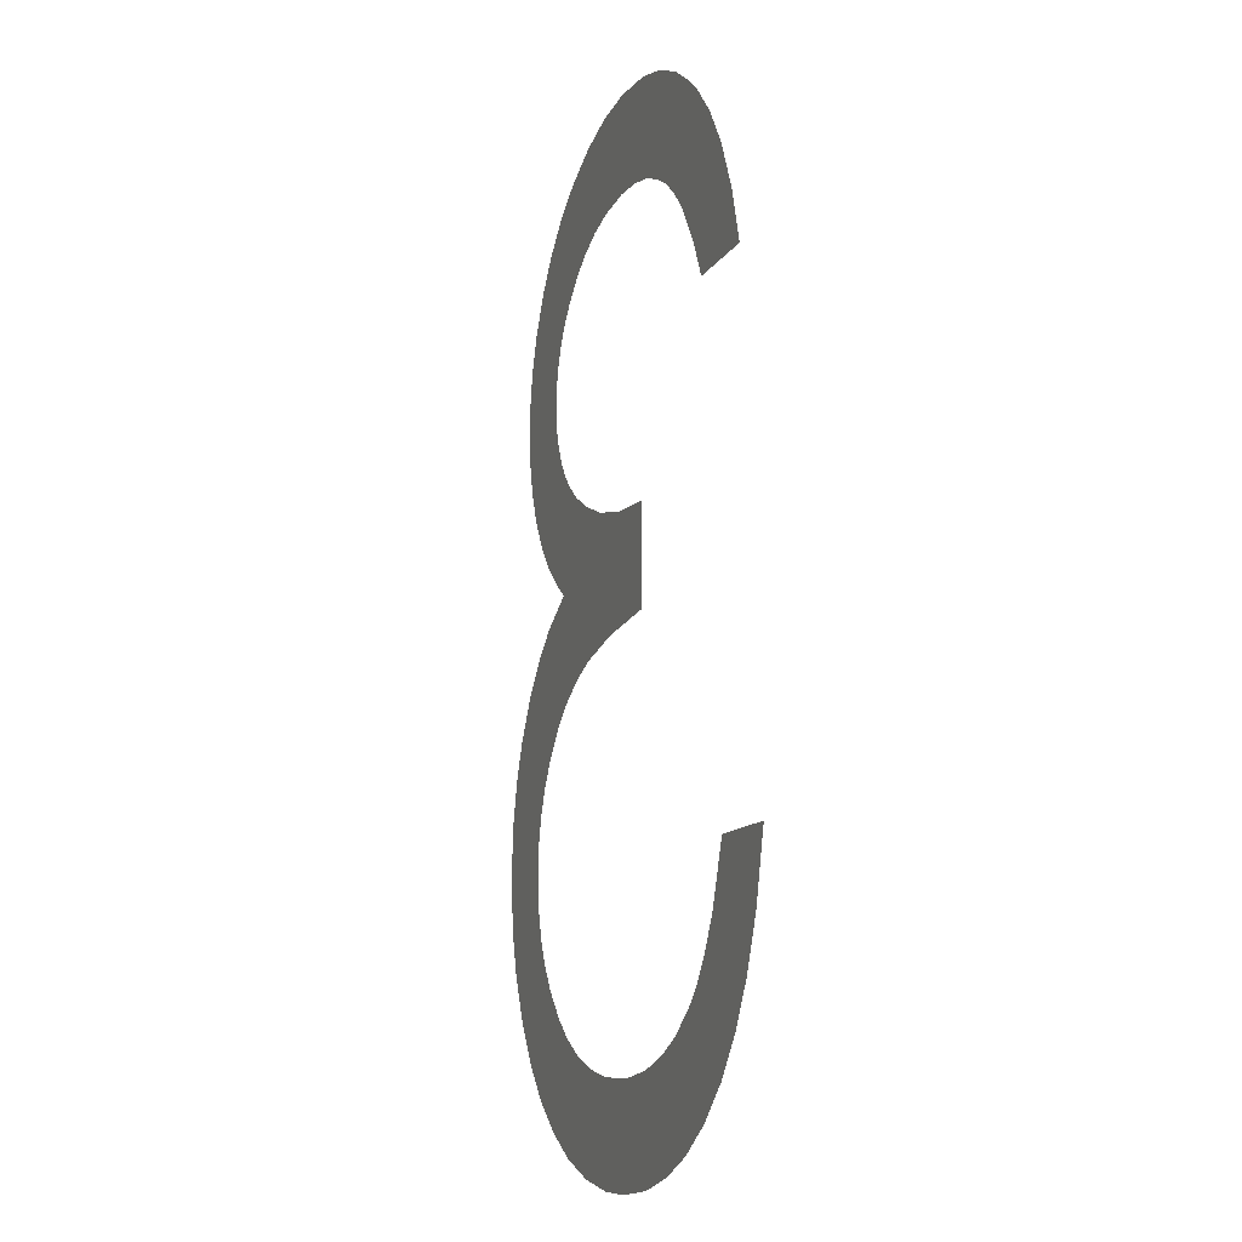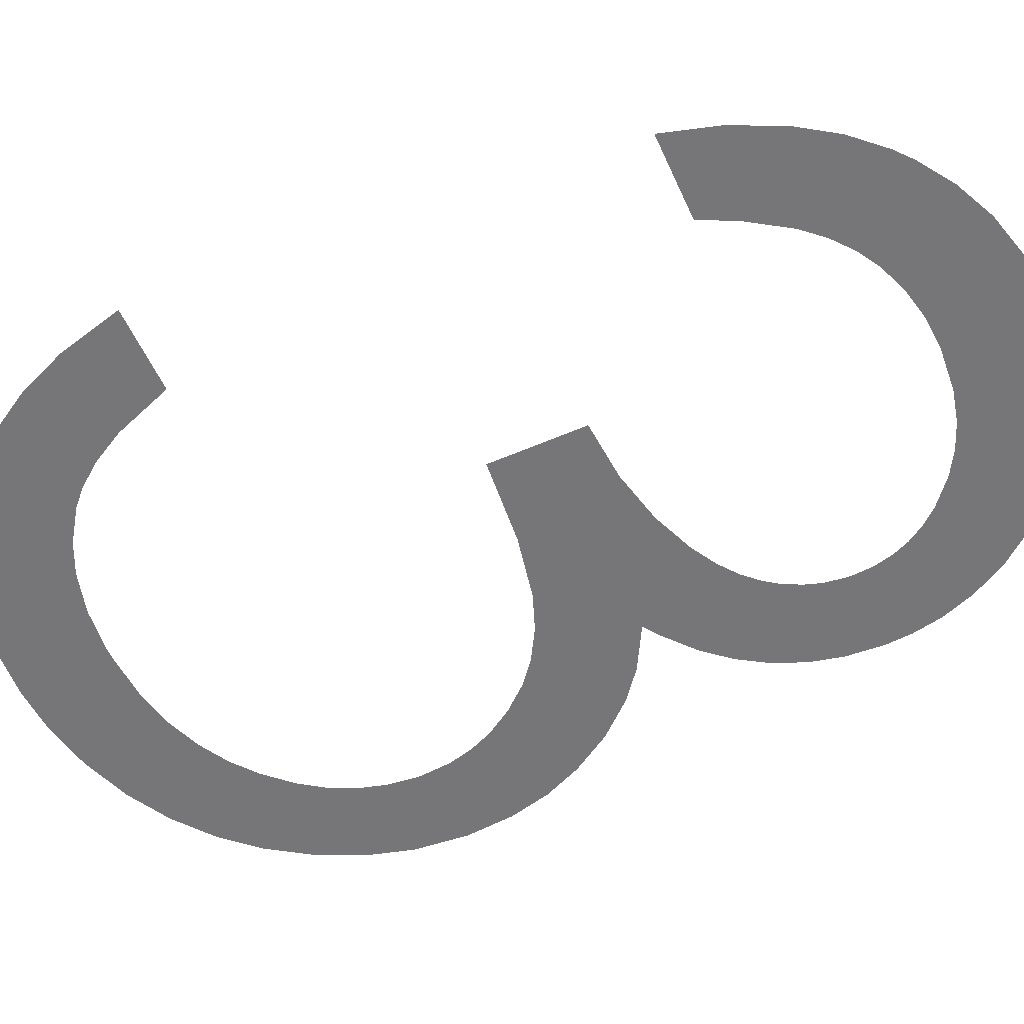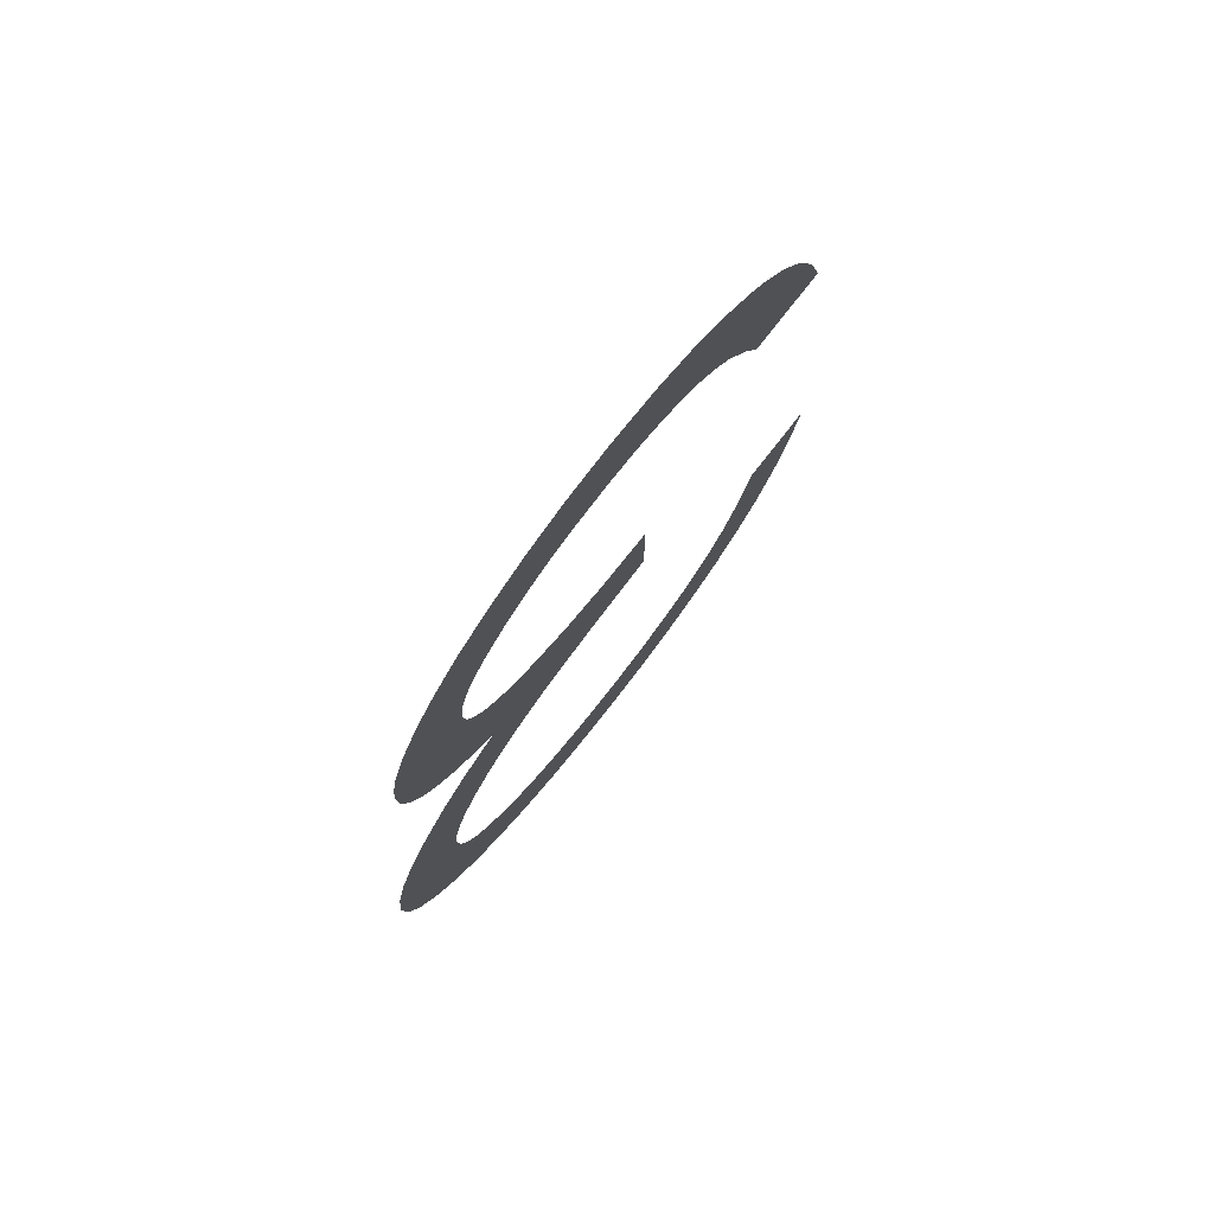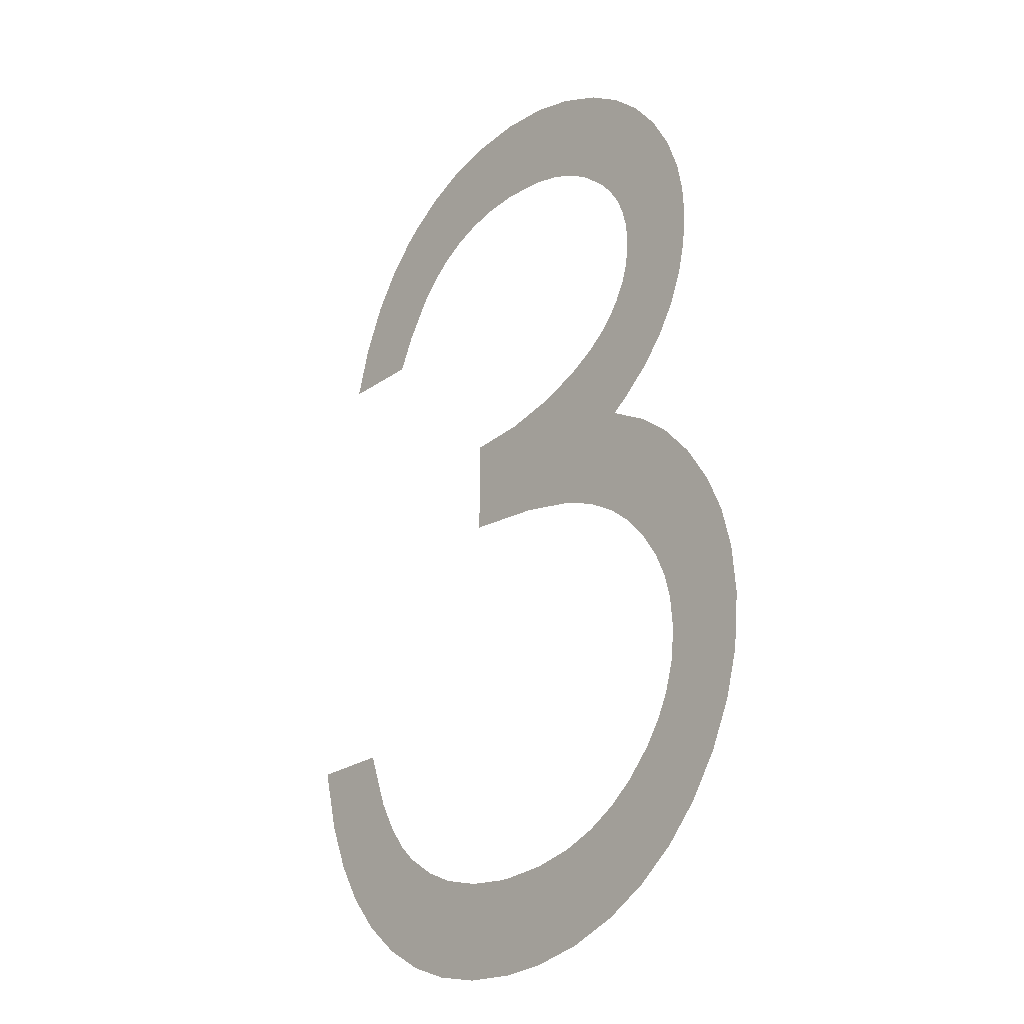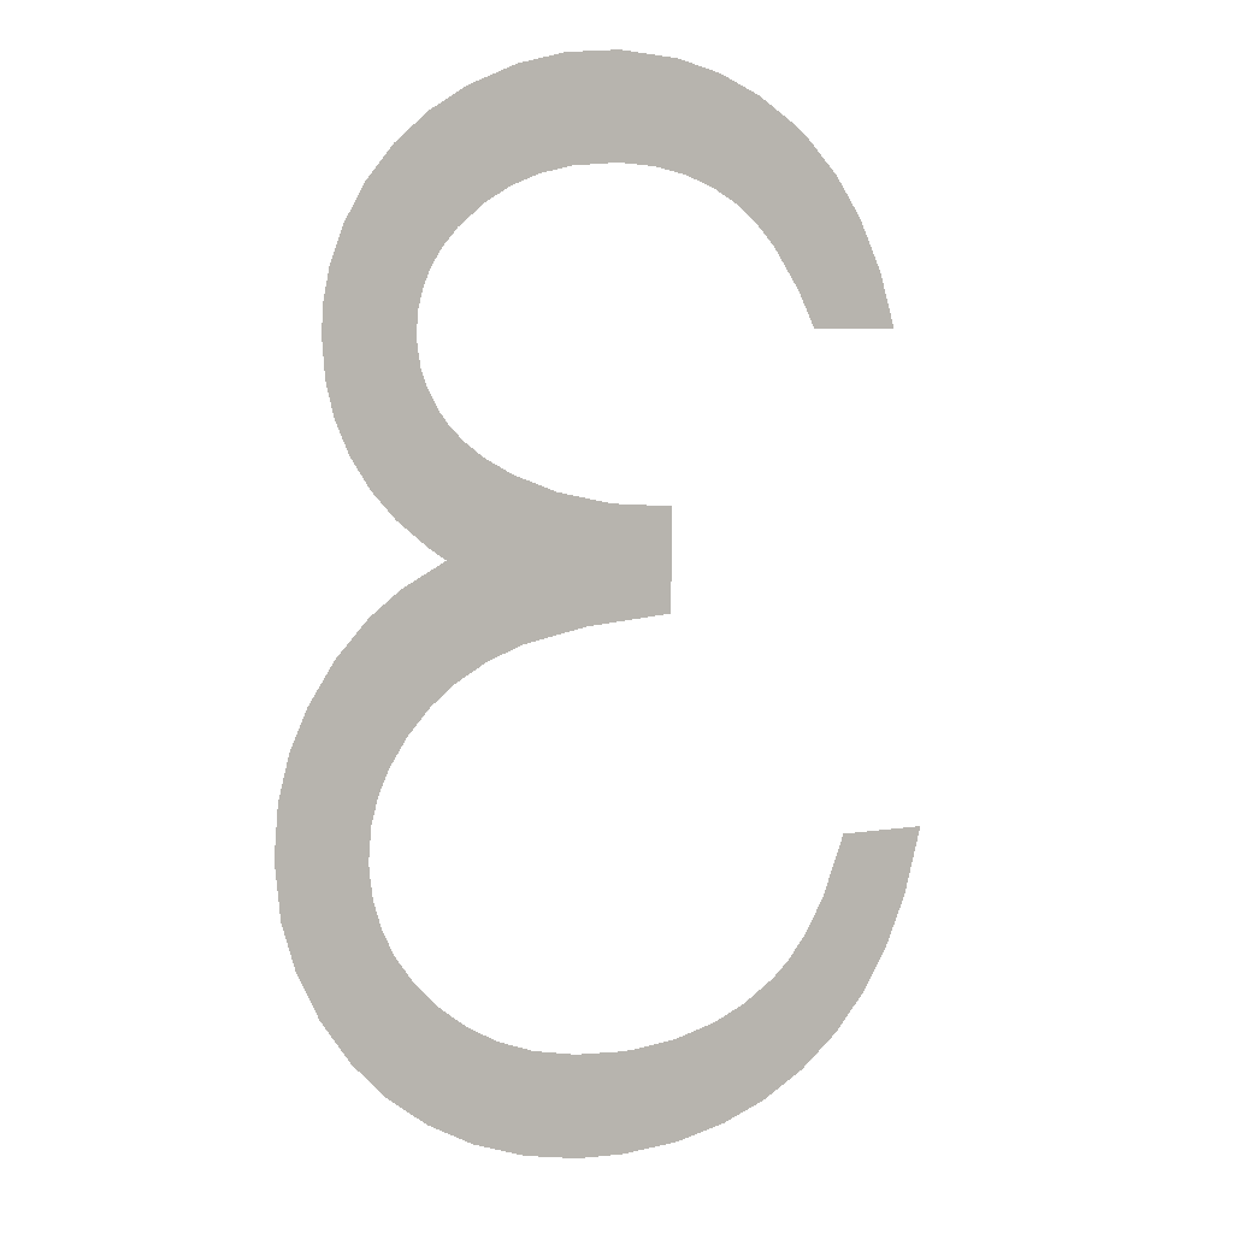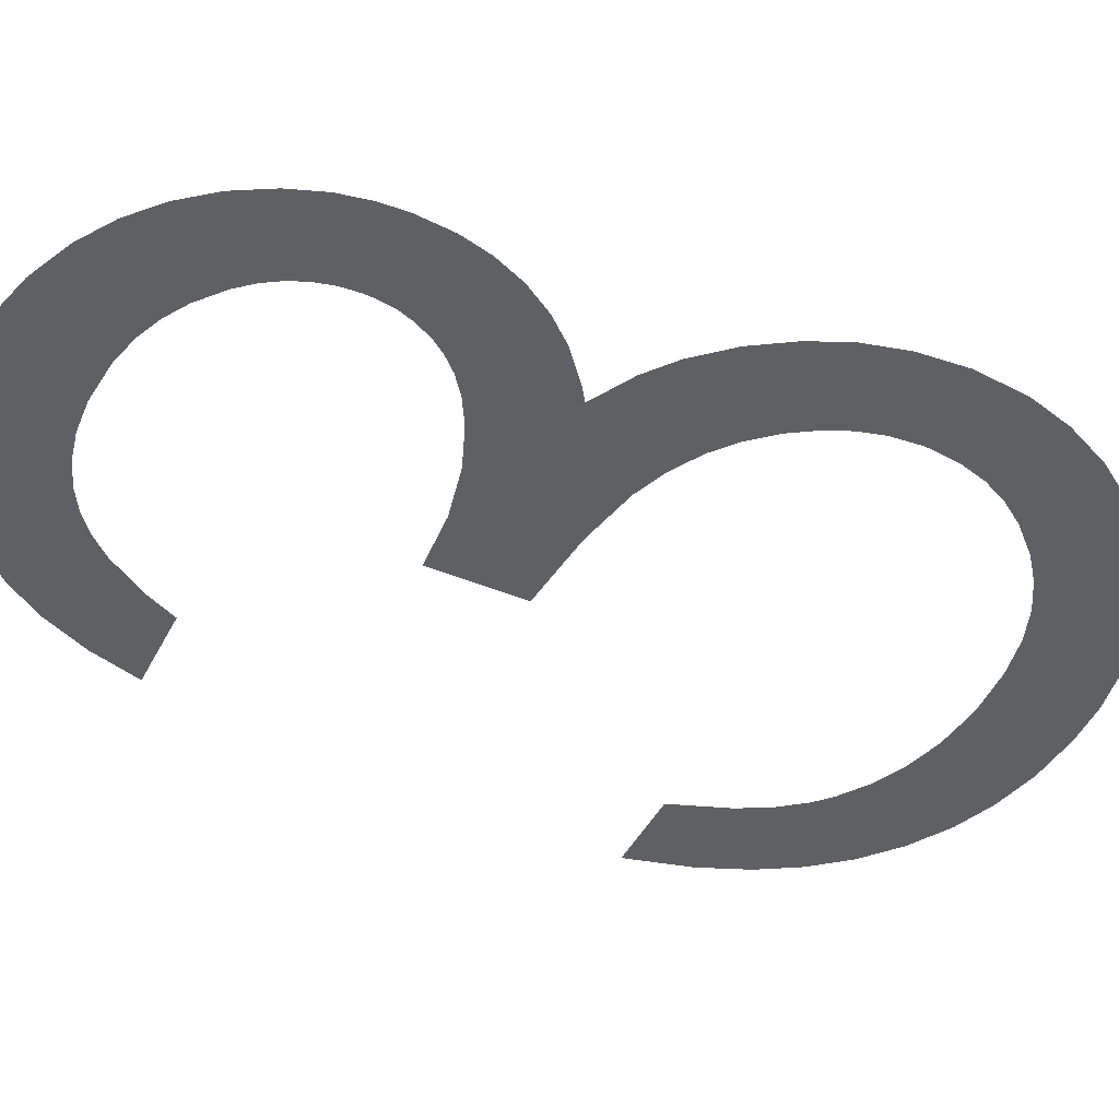
<metadata>
{"format":"obj","ext":"obj","renderer":"f3d","projection":"perspective","resolution":1024,"background":"white","views":[{"elev":-12.0,"azim":-109.6,"up":"+Z"},{"elev":-56.9,"azim":-65.7,"up":"+Y"},{"elev":76.8,"azim":127.9,"up":"+Z"},{"elev":-24.3,"azim":49.2,"up":"+Z"},{"elev":6.8,"azim":154.8,"up":"+Z"},{"elev":-44.7,"azim":64.1,"up":"+Y"}]}
</metadata>
<code>
v 4.959 1 11.92
v 5.115 1 12.24
v 5.365 1 12.63
v 5.544 1 12.83
v 5.739 1 12.99
v 5.959 1 13.12
v 6.22 1 13.22
v 6.509 1 13.28
v 6.841 1 13.3
v 4.152 1 11.92
v 6.83 1 14.23
v 6.296 1 14.18
v 5.893 1 14.07
v 5.515 1 13.9
v 5.182 1 13.67
v 5.028 1 13.54
v 4.756 1 13.25
v 4.513 1 12.88
v 4.3 1 12.42
v 7.32 1 14.19
v 9.457 1 11.89
v 9.44 1 12.14
v 9.383 1 12.44
v 9.262 1 12.77
v 9.071 1 13.11
v 8.825 1 13.41
v 8.532 1 13.67
v 8.189 1 13.89
v 7.755 1 14.08
v 8.407 1 10.04
v 8.558 1 10.14
v 8.842 1 10.39
v 9.059 1 10.64
v 9.234 1 10.92
v 9.359 1 11.22
v 9.431 1 11.53
v 9.381 1 9.271
v 9.089 1 9.596
v 8.81 1 9.817
v 9.918 1 7.672
v 9.879 1 8.137
v 9.777 1 8.539
v 9.617 1 8.901
v 6.806 1 4.769
v 7.236 1 4.793
v 7.734 1 4.889
v 8.212 1 5.059
v 8.622 1 5.285
v 8.982 1 5.565
v 9.285 1 5.893
v 9.55 1 6.292
v 9.749 1 6.722
v 9.87 1 7.155
v 6.281 1 4.805
v 3.806 1 7.422
v 3.965 1 6.796
v 4.158 1 6.327
v 4.386 1 5.942
v 4.671 1 5.597
v 5.017 1 5.301
v 5.411 1 5.066
v 5.813 1 4.91
v 4.613 1 7.422
v 5.318 1 6.179
v 5.164 1 6.326
v 4.987 1 6.557
v 4.818 1 6.864
v 6.821 1 5.692
v 6.691 1 5.695
v 6.294 1 5.737
v 5.905 1 5.843
v 5.614 1 5.976
v 9.111 1 7.595
v 9.109 1 7.515
v 9.079 1 7.258
v 9.002 1 6.991
v 8.89 1 6.756
v 8.731 1 6.525
v 8.491 1 6.27
v 8.255 1 6.083
v 7.971 1 5.921
v 7.645 1 5.799
v 7.249 1 5.719
v 6.343 1 9.498
v 7.134 1 9.426
v 7.723 1 9.305
v 8.049 1 9.179
v 8.343 1 9.008
v 8.558 1 8.831
v 8.765 1 8.596
v 8.924 1 8.347
v 9.023 1 8.12
v 9.085 1 7.885
v 6.343 1 10.42
v 8.65 1 11.89
v 8.644 1 11.79
v 8.617 1 11.62
v 8.566 1 11.46
v 8.471 1 11.28
v 8.385 1 11.16
v 8.247 1 11.01
v 8.065 1 10.87
v 7.813 1 10.73
v 7.412 1 10.57
v 6.907 1 10.46
v 7.265 1 13.27
v 7.56 1 13.2
v 7.81 1 13.1
v 8.036 1 12.96
v 8.282 1 12.75
v 8.418 1 12.59
v 8.517 1 12.44
v 8.586 1 12.28
v 8.634 1 12.09
f 71 72 60
f 96 97 36
f 30 84 85
f 60 72 59
f 30 104 84
f 84 104 105
f 84 105 94
f 85 86 30
f 30 86 87
f 30 87 39
f 39 87 88
f 39 88 38
f 38 88 89
f 38 89 37
f 37 89 90
f 37 90 43
f 43 90 91
f 43 91 42
f 42 91 92
f 42 92 41
f 41 92 93
f 41 93 40
f 72 64 59
f 59 64 65
f 59 65 58
f 58 65 66
f 58 66 57
f 57 66 67
f 57 67 56
f 56 67 63
f 56 63 55
f 10 1 19
f 19 1 2
f 19 2 18
f 18 2 3
f 36 97 35
f 35 97 98
f 35 98 34
f 34 98 99
f 34 99 33
f 33 99 100
f 33 100 32
f 32 100 101
f 32 101 31
f 31 101 102
f 31 102 30
f 30 102 103
f 30 103 104
f 96 36 95
f 95 36 21
f 95 21 114
f 114 21 22
f 114 22 113
f 113 22 23
f 113 23 112
f 112 23 24
f 112 24 111
f 111 24 25
f 111 25 110
f 110 25 26
f 110 26 109
f 109 26 27
f 109 27 108
f 108 27 28
f 108 28 107
f 107 28 29
f 107 29 106
f 106 29 20
f 106 20 9
f 9 20 11
f 9 11 8
f 8 11 12
f 8 12 7
f 7 12 13
f 7 13 6
f 6 13 14
f 6 14 5
f 5 14 15
f 5 15 4
f 4 15 16
f 4 16 3
f 3 16 17
f 3 17 18
f 60 61 71
f 71 61 62
f 71 62 70
f 70 62 54
f 70 54 69
f 69 54 44
f 93 73 40
f 40 73 74
f 40 74 53
f 53 74 75
f 53 75 52
f 52 75 76
f 52 76 51
f 51 76 77
f 51 77 50
f 50 77 78
f 50 78 49
f 49 78 79
f 49 79 48
f 48 79 80
f 48 80 47
f 47 80 81
f 47 81 46
f 46 81 82
f 46 82 45
f 45 82 83
f 45 83 44
f 44 83 68
f 44 68 69

</code>
